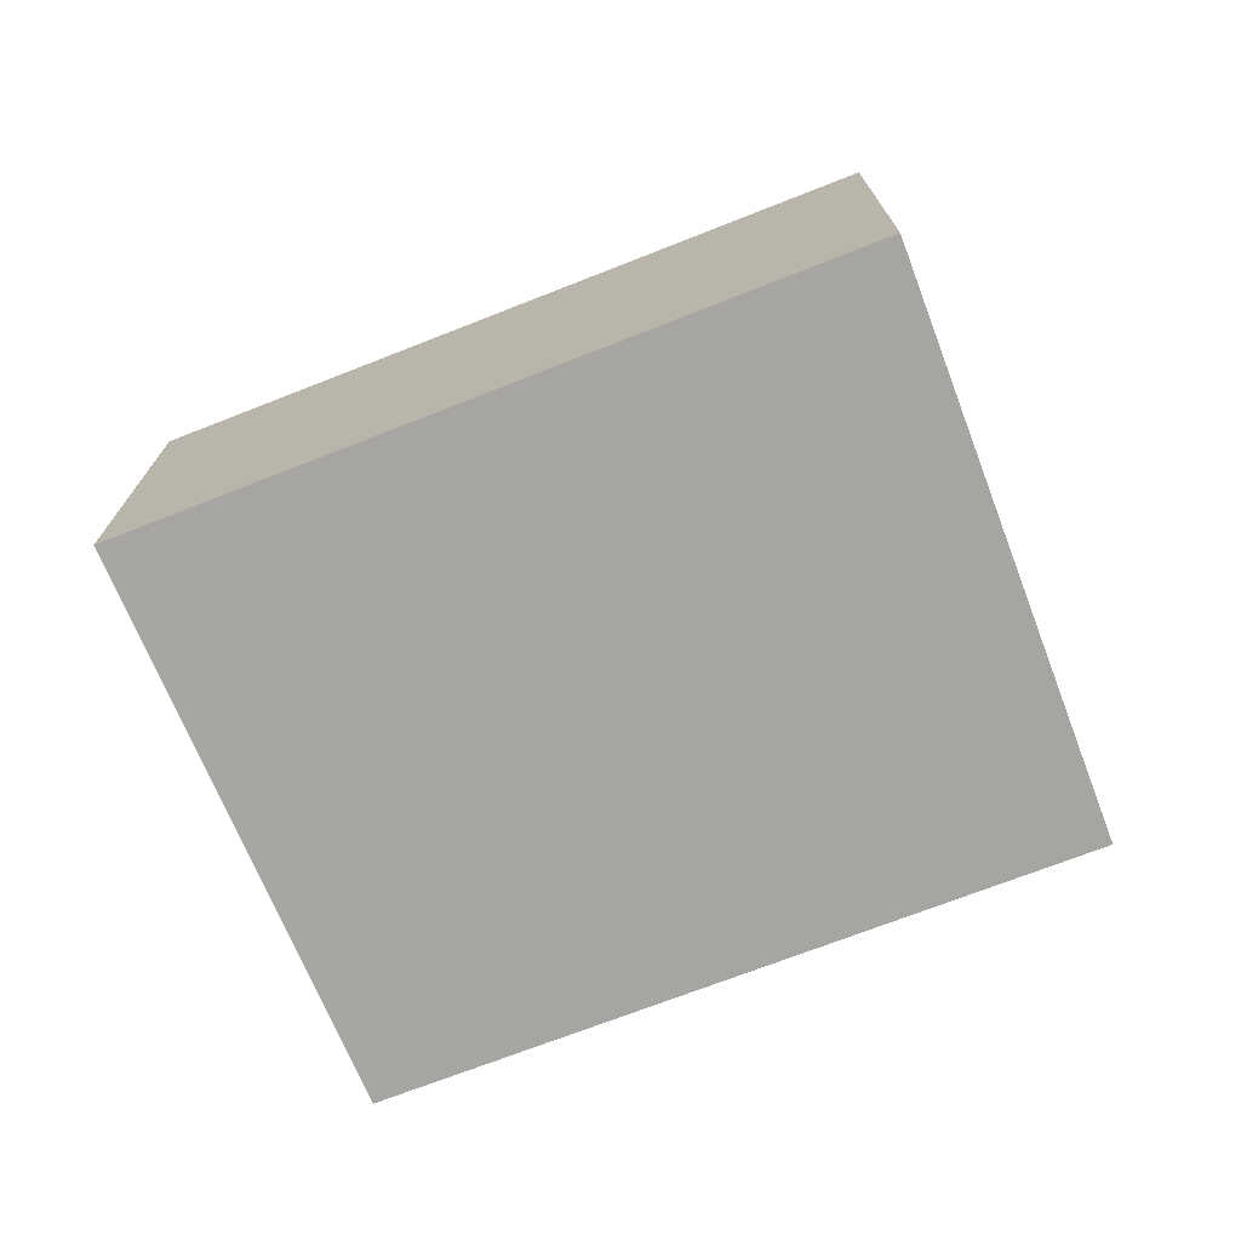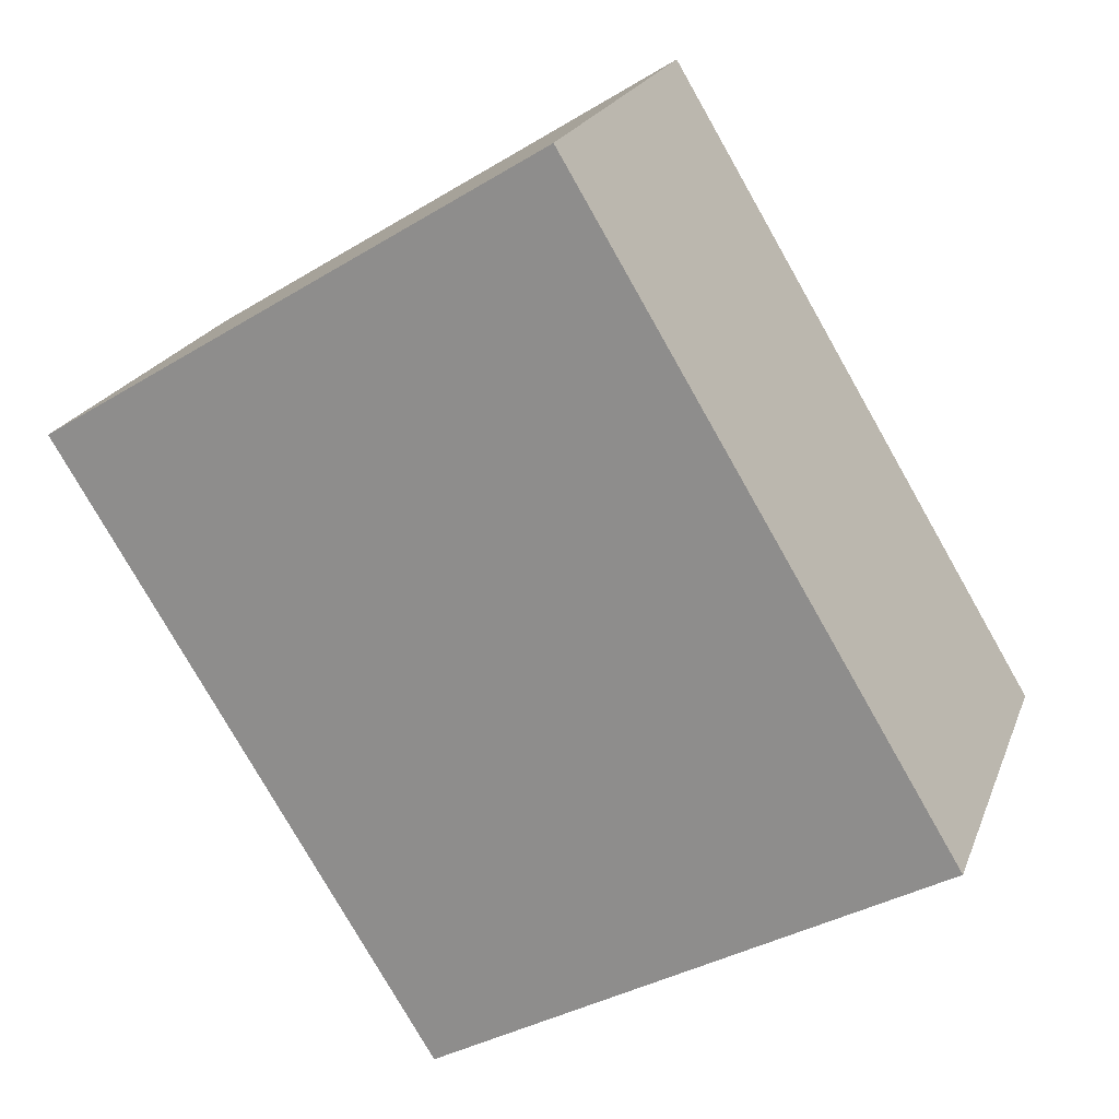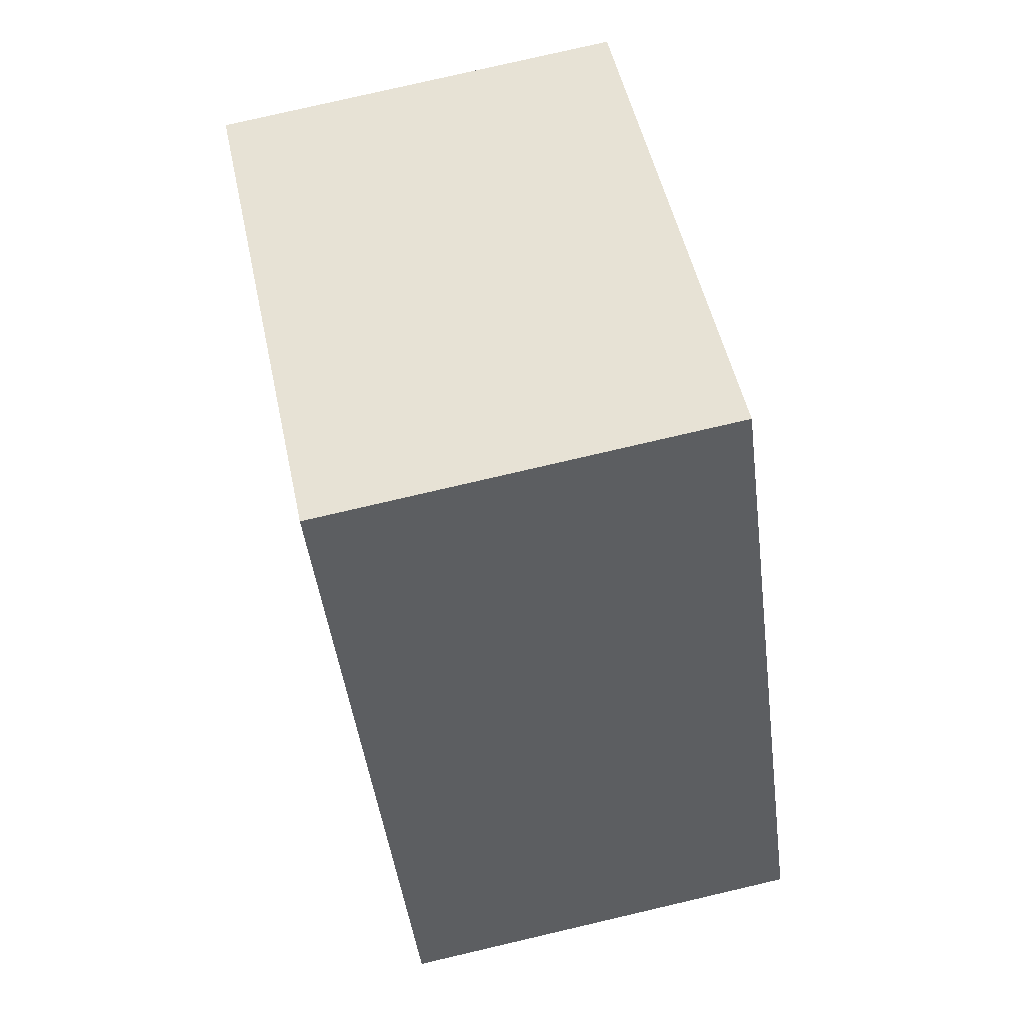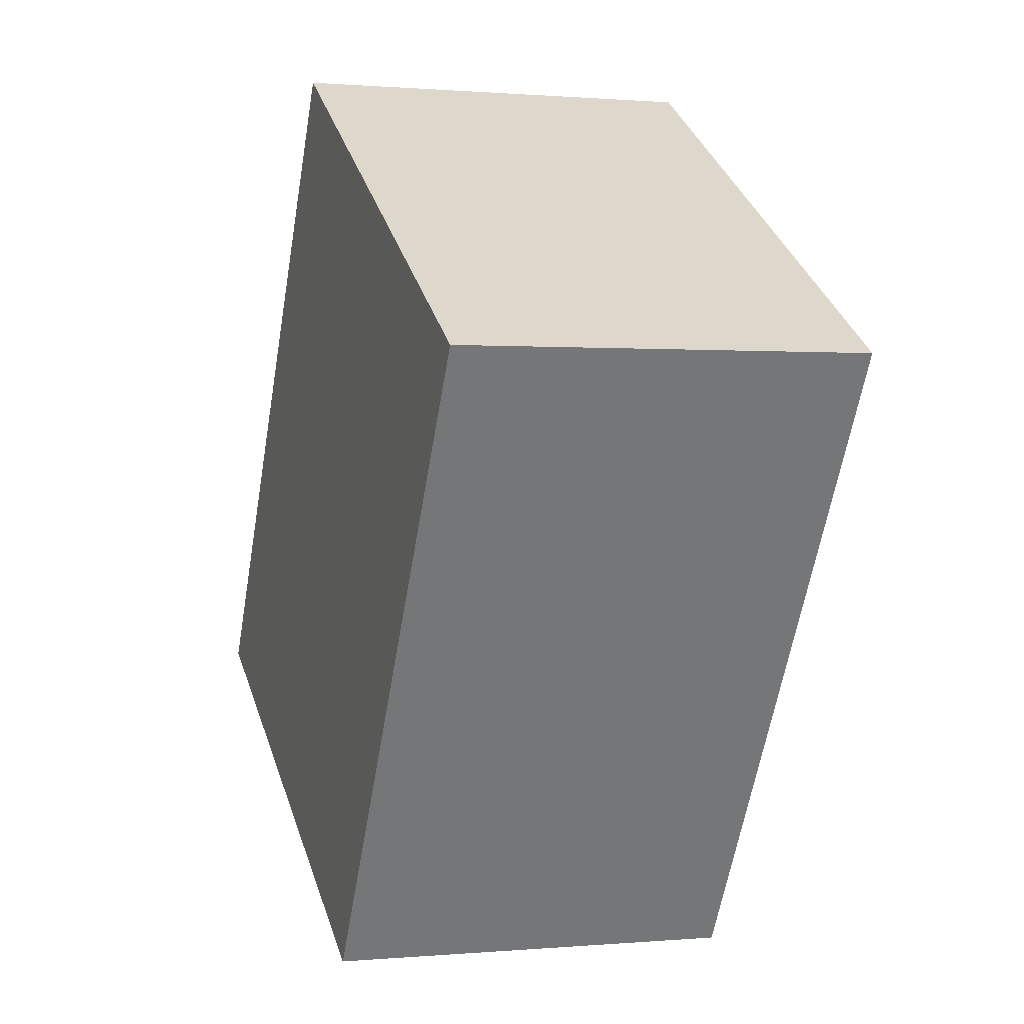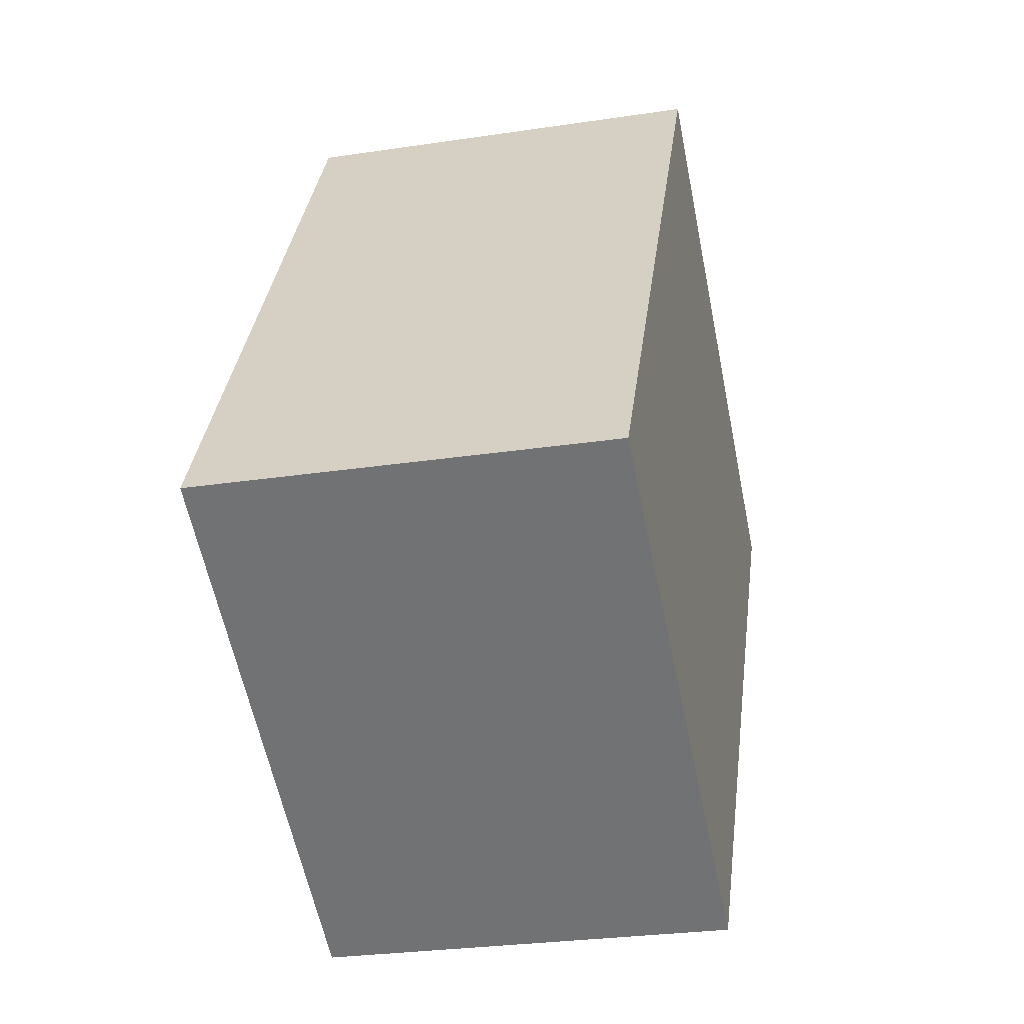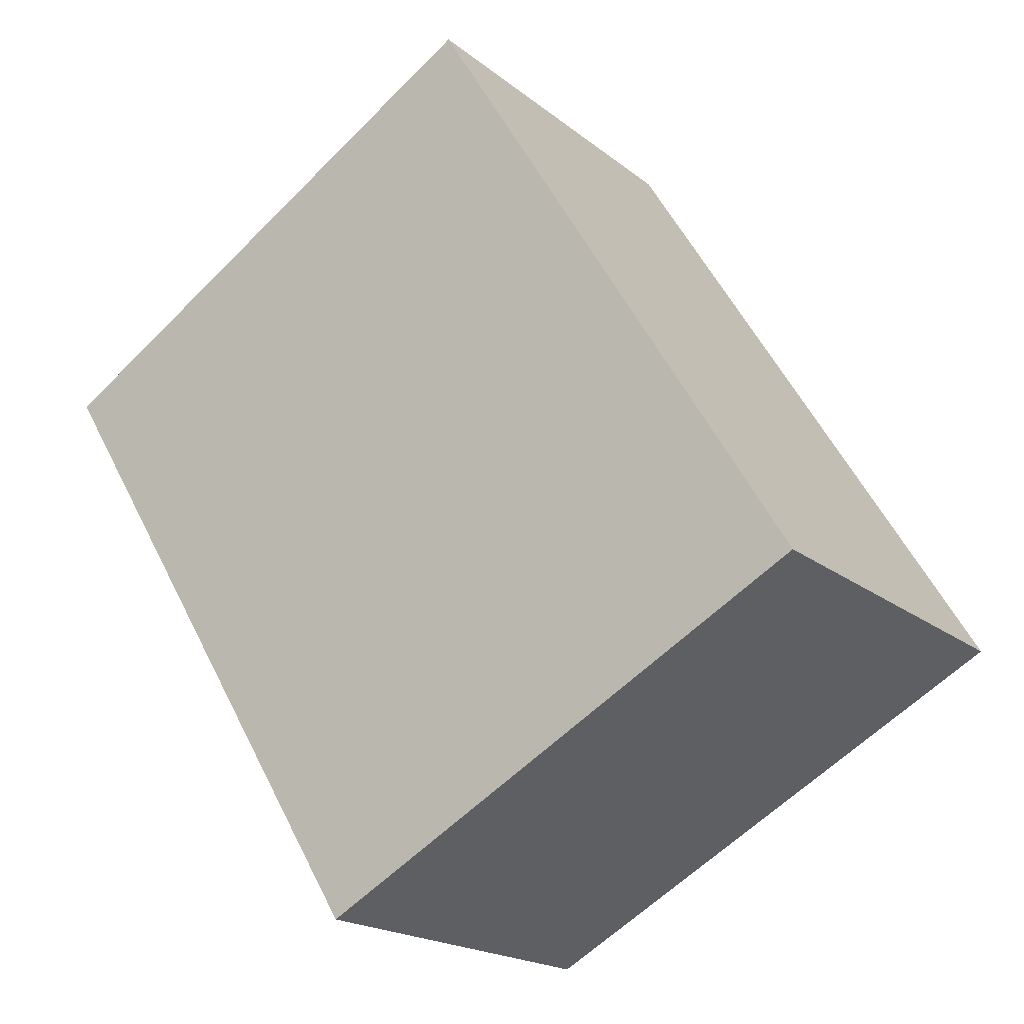
<metadata>
{"format":"obj","ext":"obj","renderer":"f3d","projection":"perspective","resolution":1024,"background":"white","views":[{"elev":-73.6,"azim":-37.6,"up":"+Y"},{"elev":21.0,"azim":-162.9,"up":"+Z"},{"elev":78.4,"azim":-103.1,"up":"+Z"},{"elev":0.6,"azim":71.4,"up":"+Z"},{"elev":-27.7,"azim":-77.0,"up":"+Z"},{"elev":-18.8,"azim":-145.9,"up":"+Z"}]}
</metadata>
<code>
v  2.299 1.864 -1.284
v  1.737 1.864 2.89
v  3.999 1.864 1.49
v  0 1.864 1.141e-16
v  3.999 -9.124e-17 1.49
v  2.299 7.862e-17 -1.284
v  0 0 0
v  1.737 -1.77e-16 2.89
g defaultobject
f 1 2 3
f 2 1 4
f 5 1 3
f 1 5 6
f 6 4 1
f 4 6 7
f 7 2 4
f 2 7 8
f 8 3 2
f 3 8 5
f 5 7 6
f 7 5 8

</code>
